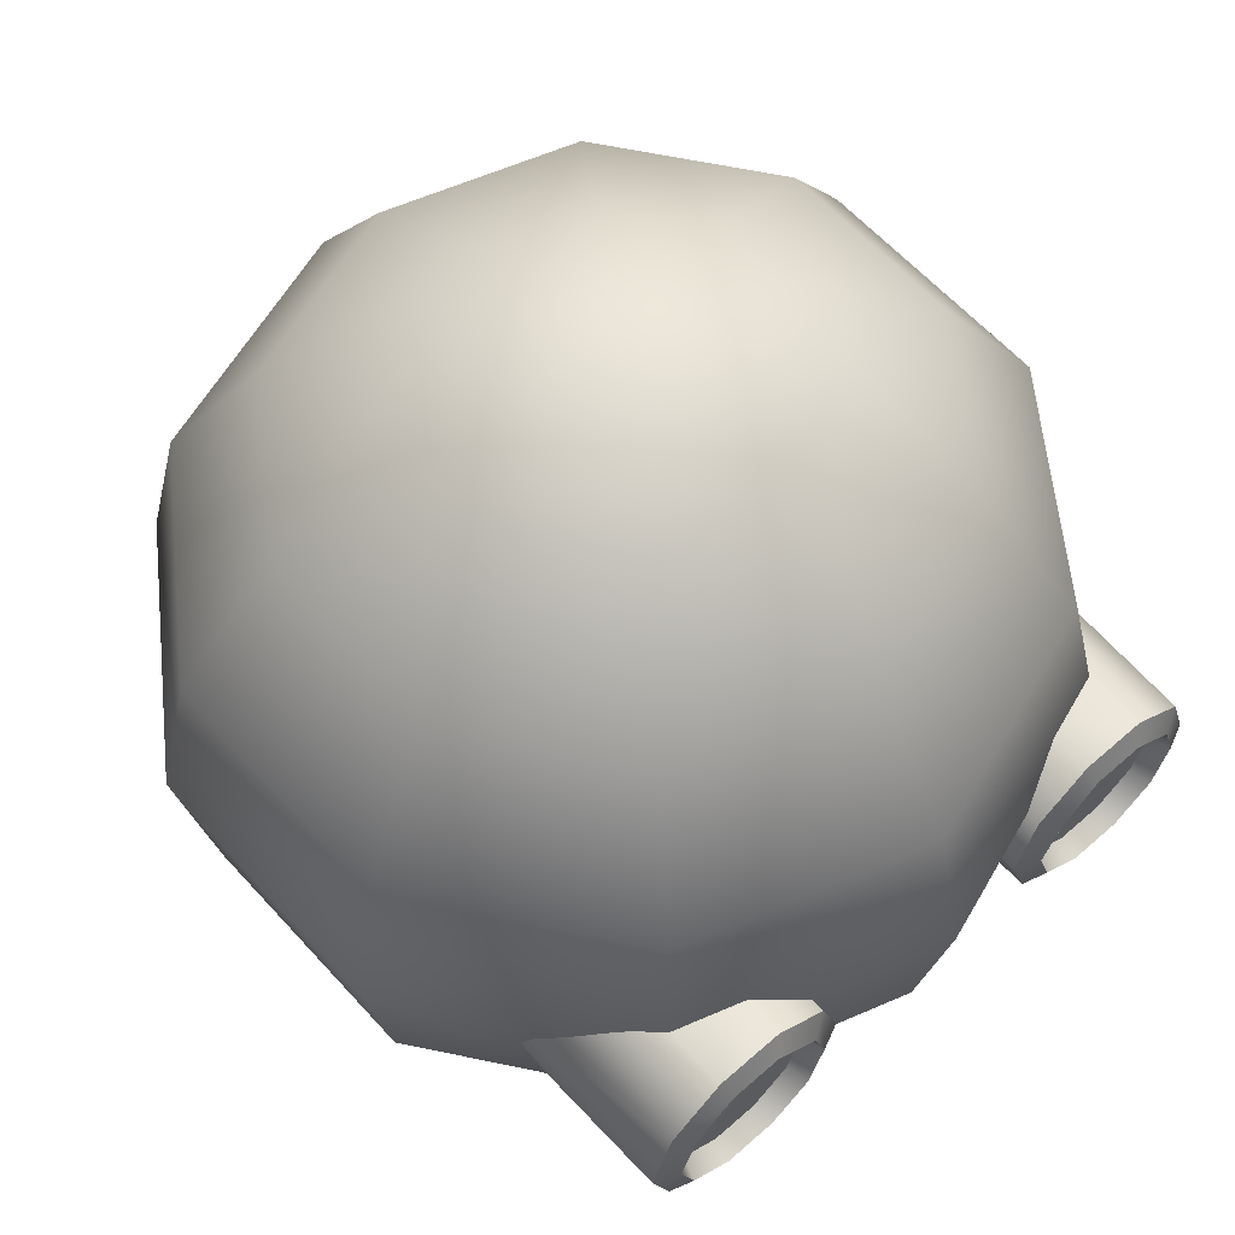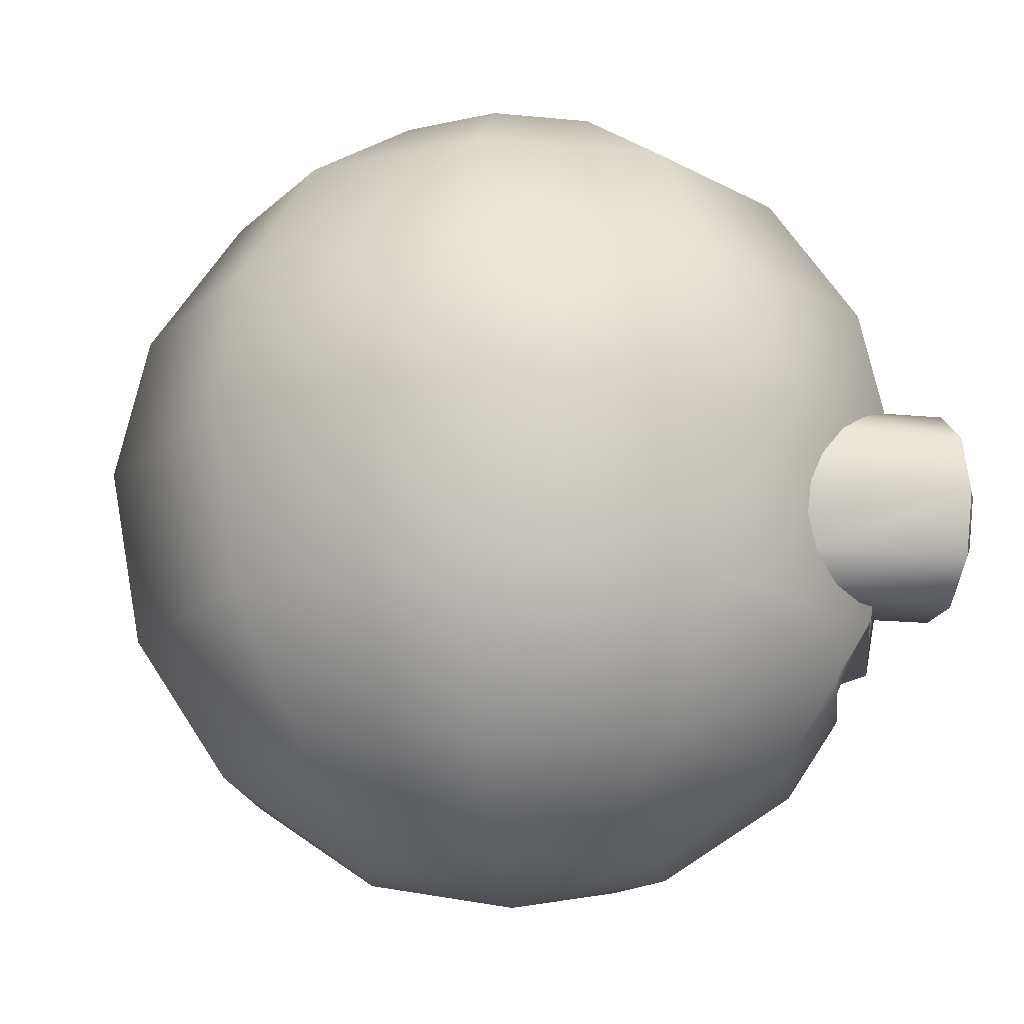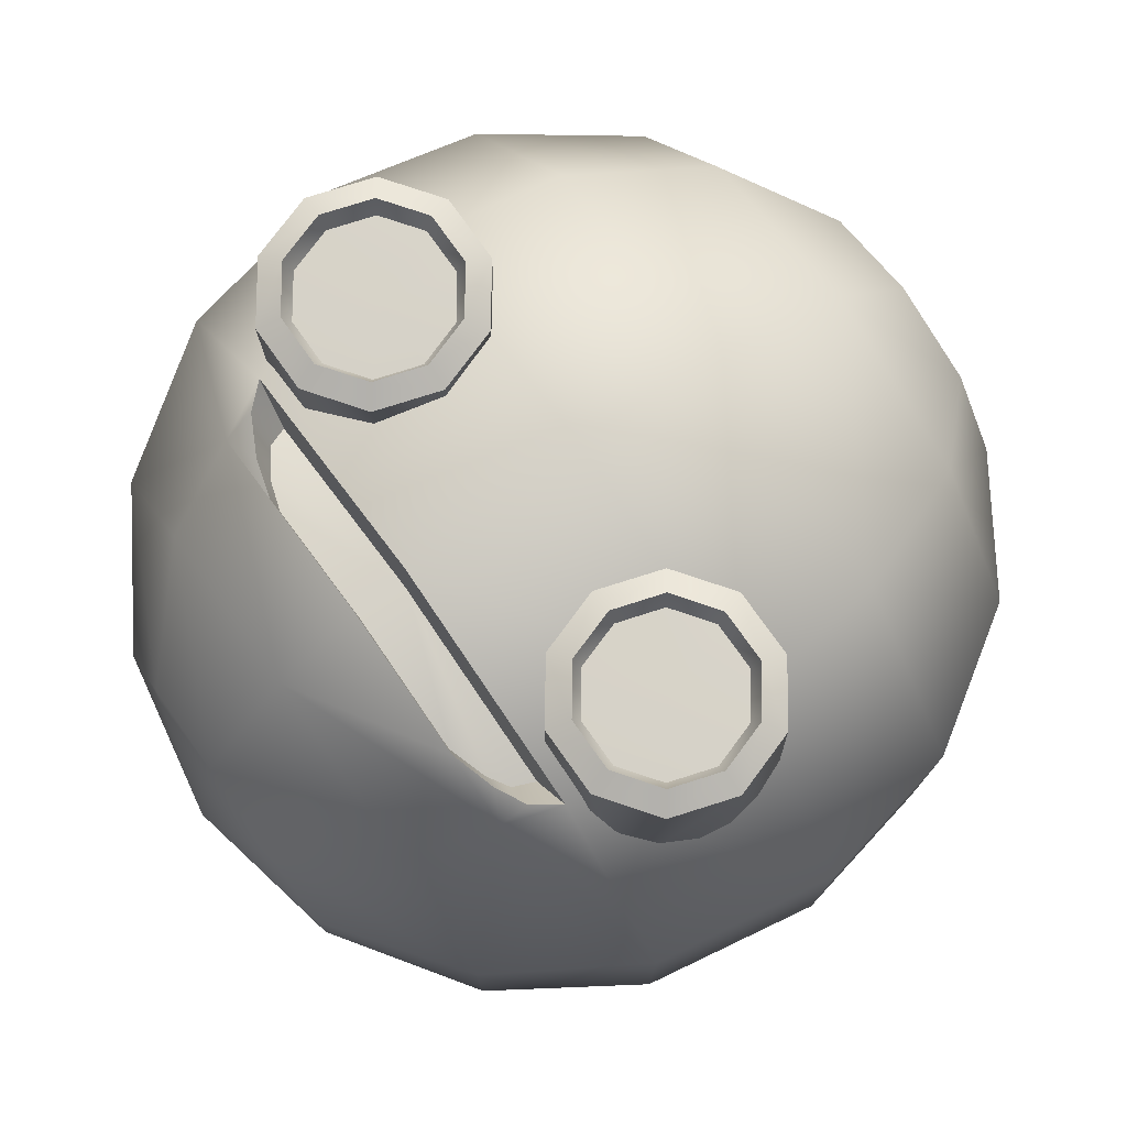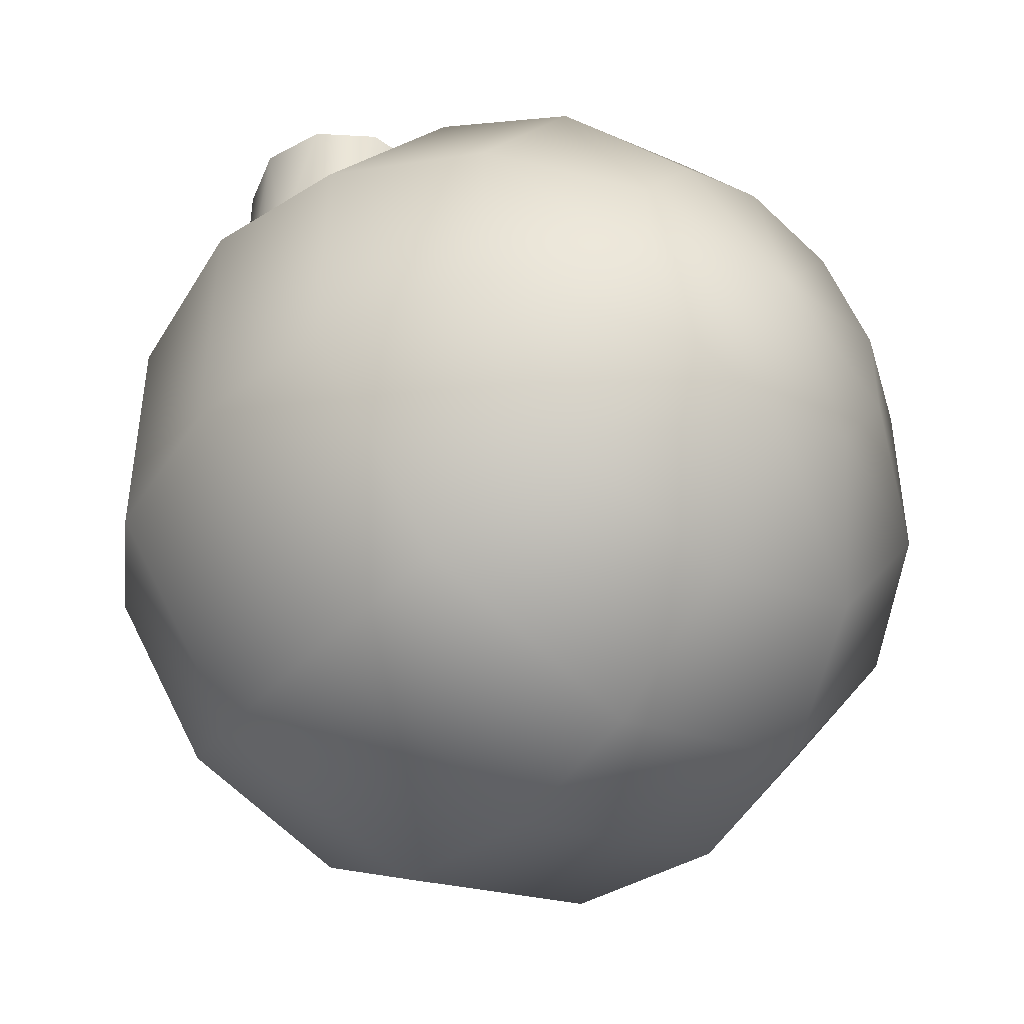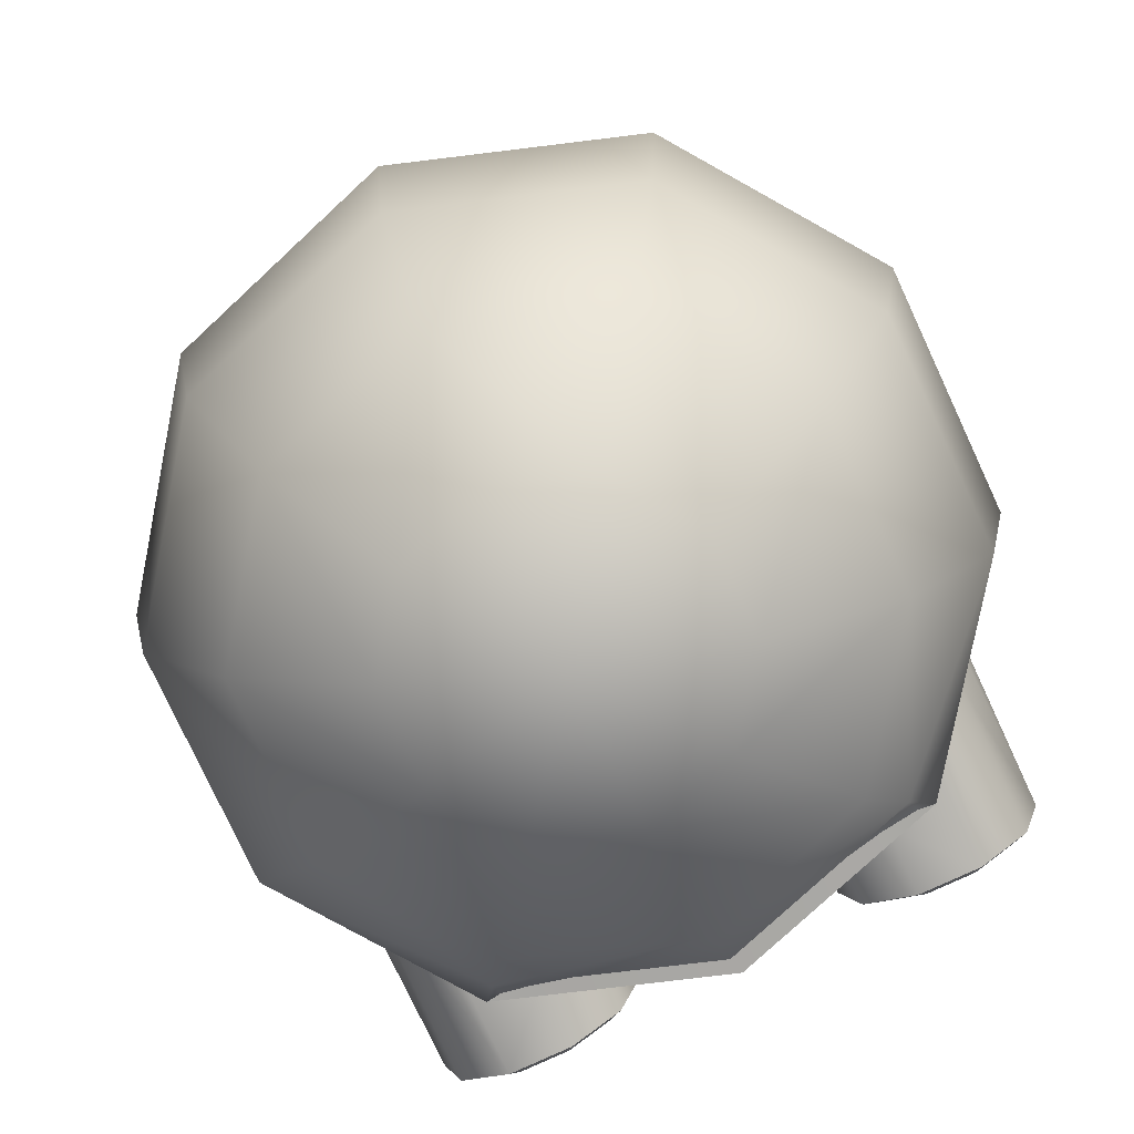
<metadata>
{"format":"obj","ext":"obj","renderer":"f3d","projection":"perspective","resolution":1024,"background":"white","views":[{"elev":61.1,"azim":-41.9,"up":"+Y"},{"elev":-16.5,"azim":-101.5,"up":"+Y"},{"elev":77.1,"azim":54.5,"up":"+Z"},{"elev":-44.0,"azim":140.3,"up":"+Z"},{"elev":-78.2,"azim":-155.1,"up":"+Y"}]}
</metadata>
<code>
g tagbot_head
v 0.7373 6.854 1.255
v 1.622e-05 6.849 0.2203
v 0.8055 6.942 1.292
v 0.6347 6.802 1.254
v 1.622e-05 6.849 0.2203
v 0.4865 6.756 1.271
v 1.622e-05 6.849 0.2203
v 1.35e-07 6.756 1.429
v 1.622e-05 6.849 0.2203
v -0.4789 6.756 1.274
v -0.6098 6.794 1.256
v 1.622e-05 6.849 0.2203
v -0.7431 6.864 1.26
v 1.622e-05 6.849 0.2203
v -0.8055 6.942 1.292
v 1.622e-05 6.849 0.2203
v -0.7395 7.637 1.579
v -0.5855 7.653 1.539
v -0.5776 7.637 1.536
v 0.7395 7.637 1.579
v 0.5776 7.637 1.536
v 0.5855 7.653 1.539
v 0.628 7.695 1.57
v 0.4442 7.561 1.447
v 0.628 7.695 1.376
v 0.4442 7.561 1.57
v 0.374 7.345 1.57
v 0.374 7.345 1.466
v 0.4442 7.129 1.57
v 0.4442 7.129 1.408
v 0.628 6.995 1.57
v 0.628 6.995 1.32
v 0.8552 6.995 1.57
v 0.8552 6.995 1.176
v 0.9471 7.034 1.085
v 1.039 7.129 1.57
v 1.039 7.129 1.006
v 1.109 7.345 1.57
v 1.092 7.237 0.9734
v 1.109 7.345 0.979
v 1.096 7.453 1.029
v 1.039 7.561 1.57
v 1.054 7.561 1.107
v 0.9471 7.647 1.203
v 0.8552 7.695 1.57
v 0.8552 7.695 1.253
v 0.628 7.695 1.376
v 0.628 7.695 1.57
v 0.7641 7.347 1.543
v 0.8226 7.594 1.535
v 0.9536 7.499 1.535
v 1.004 7.345 1.535
v 0.653 7.618 1.606
v 0.8301 7.618 1.606
v 0.7416 7.345 0.8968
v 0.7416 7.345 0.8968
v 0.5098 7.514 1.61
v 0.9734 7.514 1.606
v 0.7416 7.345 0.8968
v 0.4551 7.345 1.606
v 0.7416 7.345 0.8968
v 1.028 7.345 1.606
v 0.7416 7.345 0.8968
v 0.5098 7.177 1.606
v 0.7416 7.345 0.8968
v 0.9734 7.177 1.606
v 0.7416 7.345 0.8968
v 0.653 7.073 1.606
v 0.7416 7.345 0.8968
v 0.8301 7.073 1.606
v 0.7416 7.345 0.8968
v 0.7416 7.345 0.8968
v -0.628 7.695 1.57
v -0.628 7.695 1.376
v -0.4442 7.561 1.447
v -0.4442 7.561 1.57
v -0.374 7.345 1.57
v -0.374 7.345 1.466
v -0.4442 7.129 1.57
v -0.4442 7.129 1.408
v -0.628 6.995 1.57
v -0.628 6.995 1.32
v -0.8552 6.995 1.57
v -0.8552 6.995 1.176
v -0.9471 7.034 1.085
v -1.039 7.129 1.57
v -1.039 7.129 1.006
v -1.109 7.345 1.57
v -1.092 7.237 0.9734
v -1.109 7.345 0.979
v -1.096 7.453 1.029
v -1.039 7.561 1.57
v -1.054 7.561 1.107
v -0.9471 7.647 1.203
v -0.8552 7.695 1.57
v -0.8552 7.695 1.253
v -0.628 7.695 1.376
v -0.628 7.695 1.57
v -0.719 7.347 1.543
v -0.5295 7.499 1.539
v -0.4795 7.345 1.535
v -0.6606 7.594 1.535
v -0.653 7.618 1.606
v -0.7416 7.345 0.8968
v -0.8301 7.618 1.606
v -0.7416 7.345 0.8968
v -0.5098 7.514 1.61
v -0.7416 7.345 0.8968
v -0.9734 7.514 1.606
v -0.4551 7.345 1.606
v -0.7416 7.345 0.8968
v -0.7416 7.345 0.8968
v -1.028 7.345 1.606
v -0.5098 7.177 1.606
v -0.7416 7.345 0.8968
v -0.7416 7.345 0.8968
v -0.9734 7.177 1.606
v -0.653 7.073 1.606
v -0.7416 7.345 0.8968
v -0.7416 7.345 0.8968
v -0.8301 7.073 1.606
v -0.7416 7.345 0.8968
v -0.7631 6.931 1.096
v -4.015e-08 6.931 1.348
v -0.7164 6.871 1.116
v -0.5867 6.797 1.158
v -0.4608 6.763 1.194
v 1.22e-07 6.763 1.344
v 0.4681 6.763 1.192
v 0.6107 6.805 1.156
v 0.7108 6.862 1.111
v 0.7631 6.931 1.096
v 0.8055 6.942 1.292
v 1.622e-05 6.849 0.2203
v -3.353e-08 6.942 1.554
v -0.8055 6.942 1.292
v -0.7395 7.637 1.579
v -0.9056 7.637 1.536
v -0.8977 7.653 1.536
v -0.8274 7.676 1.536
v -0.6558 7.676 1.536
v -0.5855 7.653 1.539
v -0.7402 7.056 1.579
v -0.5808 7.056 1.536
v -0.5885 7.04 1.536
v -0.6552 7.016 1.536
v -0.828 7.016 1.536
v -0.8947 7.04 1.536
v -0.9024 7.056 1.536
v 0.7395 7.637 1.579
v 0.8977 7.653 1.536
v 0.9056 7.637 1.536
v 0.8274 7.676 1.536
v 0.6558 7.676 1.536
v 0.5855 7.653 1.539
v 0.7402 7.056 1.579
v 0.5885 7.04 1.536
v 0.5808 7.056 1.536
v 0.6552 7.016 1.536
v 0.828 7.016 1.536
v 0.8947 7.04 1.536
v 0.9024 7.056 1.536
v 0.628 7.695 1.57
v 0.653 7.618 1.606
v 0.5098 7.514 1.61
v 0.8301 7.618 1.606
v 0.4442 7.561 1.57
v 0.8552 7.695 1.57
v 0.4551 7.345 1.606
v 1.039 7.561 1.57
v 0.374 7.345 1.57
v 0.9734 7.514 1.606
v 0.5098 7.177 1.606
v 1.109 7.345 1.57
v 0.4442 7.129 1.57
v 1.028 7.345 1.606
v 0.653 7.073 1.606
v 1.039 7.129 1.57
v 0.628 6.995 1.57
v 0.9734 7.177 1.606
v 0.8301 7.073 1.606
v 0.8552 6.995 1.57
v -0.628 7.695 1.57
v -0.5098 7.514 1.61
v -0.653 7.618 1.606
v -0.8301 7.618 1.606
v -0.4442 7.561 1.57
v -0.8552 7.695 1.57
v -0.4551 7.345 1.606
v -1.039 7.561 1.57
v -0.374 7.345 1.57
v -0.9734 7.514 1.606
v -0.5098 7.177 1.606
v -1.109 7.345 1.57
v -0.4442 7.129 1.57
v -1.028 7.345 1.606
v -0.653 7.073 1.606
v -1.039 7.129 1.57
v -0.628 6.995 1.57
v -0.9734 7.177 1.606
v -0.8301 7.073 1.606
v -0.8552 6.995 1.57
v 0.7325 6.756 1.191
v 0.8055 6.942 1.292
v 1.303 6.942 0.6066
v 0.7373 6.854 1.255
v 0.6347 6.802 1.254
v 0.4865 6.756 1.271
v 4.023e-07 6.46 1.232
v 1.35e-07 6.756 1.429
v -0.7325 6.756 1.191
v -0.4789 6.756 1.274
v -0.6098 6.794 1.256
v -0.7431 6.864 1.26
v -0.8055 6.942 1.292
v -1.303 6.942 0.6066
v 0.9976 6.46 0.5072
v 0.6165 6.46 1.032
v -0.6165 6.46 1.032
v 3.278e-07 6.139 0.7508
v -0.9976 6.46 0.5072
v 0.3337 6.139 0.6424
v -4.47e-08 6.026 0.1831
v 0.5399 6.139 0.3585
v -0.3337 6.139 0.6424
v -0.5399 6.139 0.3585
v -0.9976 6.46 -0.141
v -0.5399 6.139 0.007699
v 0.9976 6.46 -0.141
v 0.5399 6.139 0.007698
v 1.303 6.942 -0.2404
v -0.6165 6.46 -0.6655
v -1.303 6.942 -0.2404
v -0.3337 6.139 -0.2761
v 0.6165 6.46 -0.6655
v 0.3337 6.139 -0.2761
v 7.451e-09 6.139 -0.3845
v 5.364e-07 6.46 -0.8658
v 0.8055 6.942 -0.9256
v -0.8055 6.942 -0.9256
v -2.794e-07 6.942 -1.187
v -4.78e-07 7.562 -1.3
v 0.8719 7.562 -1.017
v -0.8719 7.562 -1.017
v 1.411 7.562 -0.2753
v -1.49e-07 8.077 -1.187
v -1.411 7.562 -0.2753
v 1.411 7.562 0.6415
v 0.8055 6.942 1.292
v 0.8055 8.077 -0.9256
v -0.8055 8.077 -0.9256
v -1.411 7.562 0.6415
v -0.8055 6.942 1.292
v 0.8719 7.562 1.383
v -3.353e-08 6.942 1.554
v 1.303 8.077 -0.2404
v -2.664e-07 7.562 1.666
v 1.303 8.077 0.6066
v -1.303 8.077 -0.2404
v -0.8719 7.562 1.383
v -1.303 8.077 0.6066
v 0.8055 8.077 1.292
v -0.8055 8.077 1.292
v 5.774e-07 8.077 1.554
v -5.215e-07 8.558 1.232
v -0.6165 8.558 1.032
v -0.9976 8.558 0.5072
v -0.9975 8.558 -0.141
v -0.6165 8.558 -0.6655
v -3.502e-07 8.558 -0.8658
v 0.6165 8.558 -0.6655
v 9.686e-08 8.88 -0.3845
v -0.3337 8.88 -0.2761
v 6.557e-07 8.993 0.1831
v -0.5399 8.88 0.007699
v 0.3337 8.88 -0.2761
v 0.9976 8.558 -0.141
v -0.5399 8.88 0.3585
v -0.3337 8.88 0.6424
v 0.5399 8.88 0.007699
v 0.9976 8.558 0.5072
v 0.5399 8.88 0.3585
v 0.6165 8.558 1.032
v 0.3337 8.88 0.6424
v 2.086e-07 8.88 0.7508
v 0.6606 7.594 1.535
v 0.8226 7.594 1.535
v 0.7641 7.347 1.543
v 0.5295 7.499 1.539
v 0.4795 7.345 1.535
v 0.5295 7.191 1.535
v 0.6606 7.096 1.535
v 0.8226 7.096 1.535
v 0.9536 7.191 1.535
v 1.004 7.345 1.535
v -0.6606 7.594 1.535
v -0.719 7.347 1.543
v -0.8226 7.594 1.535
v -0.9536 7.499 1.535
v -1.004 7.345 1.535
v -0.9536 7.191 1.535
v -0.8226 7.096 1.535
v -0.6606 7.096 1.535
v -0.5295 7.191 1.535
v -0.4795 7.345 1.535
g tagbot_head_0
f 3 2 1
f 1 5 4
f 4 7 6
f 6 9 8
f 8 9 10
f 10 12 11
f 11 14 13
f 13 16 15
f 19 18 17
f 22 21 20
f 25 24 23
f 24 26 23
f 26 24 27
f 24 28 27
f 27 28 29
f 28 30 29
f 29 30 31
f 30 32 31
f 31 32 33
f 32 34 33
f 34 35 33
f 33 35 36
f 35 37 36
f 36 37 38
f 37 39 38
f 39 40 38
f 40 41 38
f 38 41 42
f 41 43 42
f 43 44 42
f 42 44 45
f 44 46 45
f 45 46 47
f 48 45 47
f 51 50 49
f 52 51 49
f 55 54 53
f 53 57 56
f 59 58 54
f 61 57 60
f 63 62 58
f 65 60 64
f 67 66 62
f 69 64 68
f 71 70 66
f 72 68 70
f 75 74 73
f 76 75 73
f 75 76 77
f 78 75 77
f 78 77 79
f 80 78 79
f 80 79 81
f 82 80 81
f 82 81 83
f 84 82 83
f 85 84 83
f 85 83 86
f 87 85 86
f 87 86 88
f 89 87 88
f 90 89 88
f 91 90 88
f 91 88 92
f 93 91 92
f 94 93 92
f 94 92 95
f 96 94 95
f 96 95 97
f 95 98 97
f 101 100 99
f 100 102 99
f 105 104 103
f 107 103 106
f 109 108 105
f 107 111 110
f 113 112 109
f 110 115 114
f 117 116 113
f 114 119 118
f 121 120 117
f 118 122 121
f 125 124 123
f 125 126 124
f 126 127 124
f 127 128 124
f 129 124 128
f 129 130 124
f 130 131 124
f 131 132 124
f 135 134 133
f 136 134 135
f 139 138 137
f 140 139 137
f 140 137 141
f 142 141 137
f 145 144 143
f 146 145 143
f 147 146 143
f 148 147 143
f 149 148 143
f 152 151 150
f 151 153 150
f 150 153 154
f 154 155 150
f 158 157 156
f 157 159 156
f 159 160 156
f 160 161 156
f 161 162 156
f 165 164 163
f 164 166 163
f 167 165 163
f 166 168 163
f 165 167 169
f 170 168 166
f 167 171 169
f 172 170 166
f 169 171 173
f 174 170 172
f 171 175 173
f 176 174 172
f 173 175 177
f 178 174 176
f 175 179 177
f 180 178 176
f 177 179 181
f 182 178 180
f 181 182 180
f 179 182 181
f 185 184 183
f 186 185 183
f 184 187 183
f 188 186 183
f 187 184 189
f 188 190 186
f 191 187 189
f 190 192 186
f 191 189 193
f 190 194 192
f 195 191 193
f 194 196 192
f 195 193 197
f 194 198 196
f 199 195 197
f 198 200 196
f 199 197 201
f 198 202 200
f 202 201 200
f 202 199 201
f 205 204 203
f 204 206 203
f 207 203 206
f 203 207 208
f 203 208 209
f 208 210 209
f 209 210 211
f 210 212 211
f 211 212 213
f 211 213 214
f 211 214 215
f 211 215 216
f 217 205 203
f 218 203 209
f 218 217 203
f 219 209 211
f 218 209 220
f 209 219 220
f 219 211 221
f 211 216 221
f 217 218 222
f 222 218 220
f 220 223 222
f 222 223 224
f 224 217 222
f 223 220 225
f 219 225 220
f 219 221 225
f 221 226 225
f 223 225 226
f 221 227 226
f 221 216 227
f 223 226 228
f 227 228 226
f 229 217 224
f 224 223 230
f 230 229 224
f 229 231 217
f 231 205 217
f 227 232 228
f 216 233 227
f 227 233 232
f 223 228 234
f 232 234 228
f 235 229 230
f 230 223 236
f 236 235 230
f 223 234 237
f 236 223 237
f 238 237 234
f 237 238 236
f 232 238 234
f 238 235 236
f 235 239 229
f 239 231 229
f 232 240 238
f 233 240 232
f 238 241 235
f 241 239 235
f 240 241 238
f 241 242 239
f 242 241 240
f 239 243 231
f 242 243 239
f 244 240 233
f 244 242 240
f 243 245 231
f 231 245 205
f 242 246 243
f 246 242 244
f 247 244 233
f 247 233 216
f 245 248 205
f 205 248 249
f 243 250 245
f 246 250 243
f 251 244 247
f 251 246 244
f 252 247 216
f 252 216 253
f 248 254 249
f 249 254 255
f 245 256 248
f 250 256 245
f 255 257 253
f 254 257 255
f 248 258 254
f 256 258 248
f 259 251 247
f 259 247 252
f 260 252 253
f 257 260 253
f 261 252 260
f 261 259 252
f 254 262 257
f 258 262 254
f 263 260 257
f 263 261 260
f 262 264 257
f 264 263 257
f 264 265 263
f 264 262 265
f 263 266 261
f 265 266 263
f 261 267 259
f 266 267 261
f 259 268 251
f 267 268 259
f 268 269 251
f 251 269 246
f 269 270 246
f 246 270 250
f 270 271 250
f 250 271 256
f 272 270 269
f 270 272 271
f 273 269 268
f 273 272 269
f 274 272 273
f 274 273 275
f 275 273 268
f 275 268 267
f 272 274 276
f 272 276 271
f 271 277 256
f 271 276 277
f 256 277 258
f 278 275 267
f 274 275 278
f 278 267 266
f 279 278 266
f 274 278 279
f 279 266 265
f 276 280 277
f 276 274 280
f 277 281 258
f 277 280 281
f 258 281 262
f 280 282 281
f 280 274 282
f 281 283 262
f 281 282 283
f 262 283 265
f 282 284 283
f 282 274 284
f 283 284 265
f 285 279 265
f 274 279 285
f 284 285 265
f 284 274 285
g tagbot_head_1
f 288 287 286
f 286 289 288
f 289 290 288
f 290 291 288
f 291 292 288
f 292 293 288
f 293 294 288
f 294 295 288
f 298 297 296
f 298 299 297
f 299 300 297
f 300 301 297
f 301 302 297
f 302 303 297
f 303 304 297
f 304 305 297

</code>
